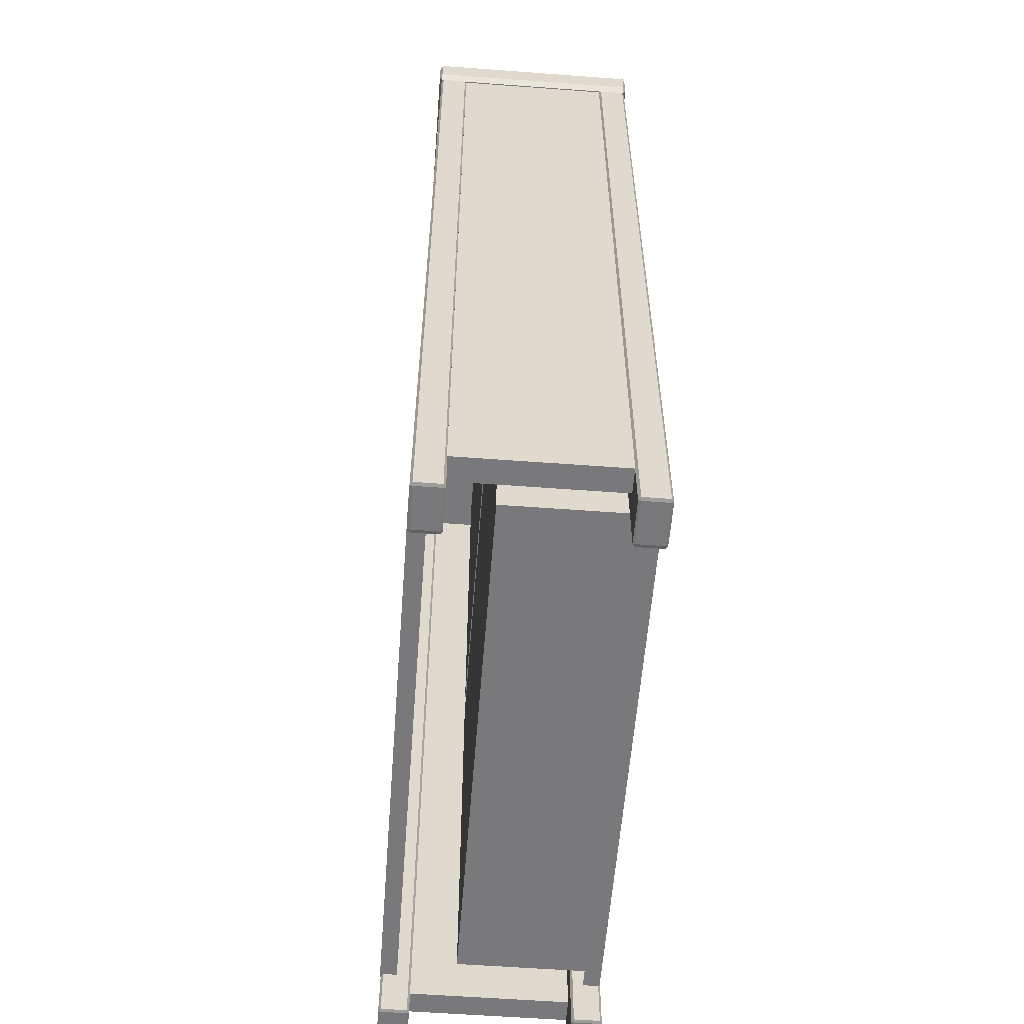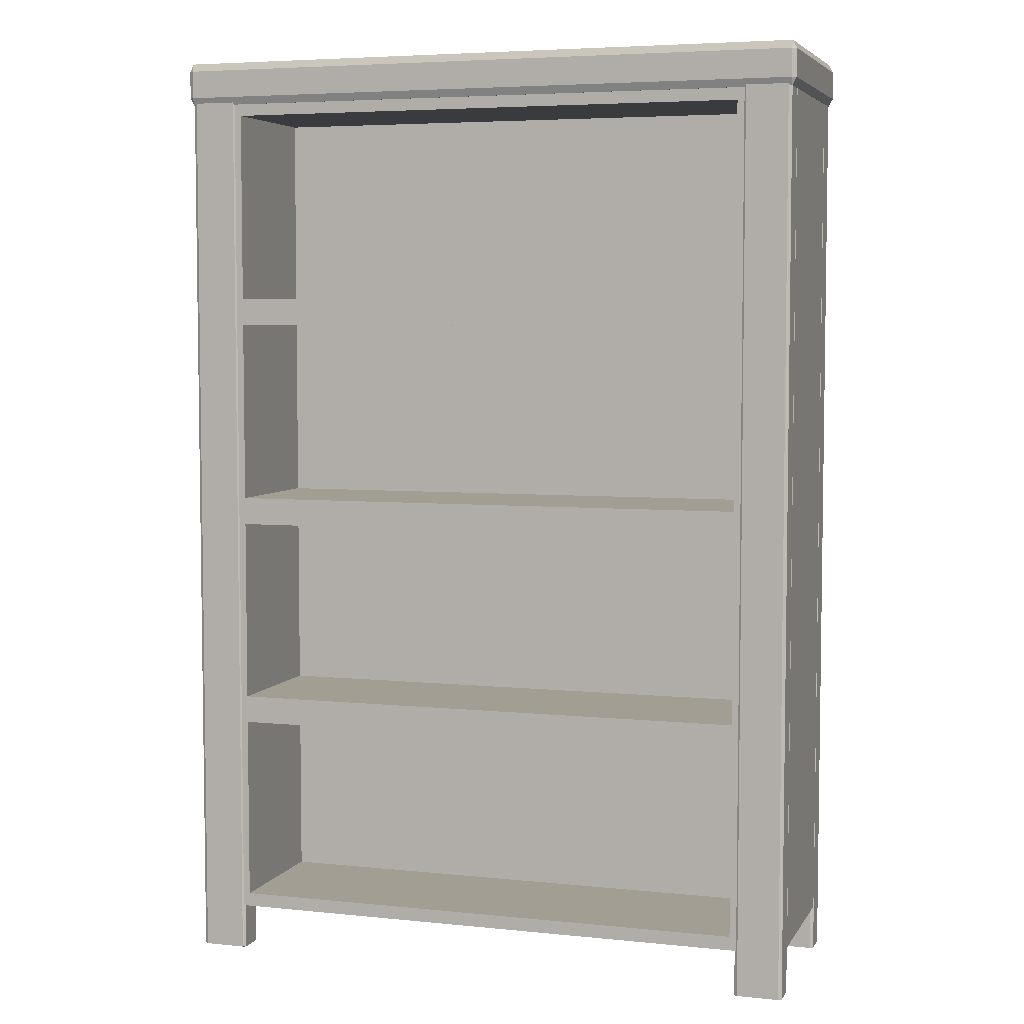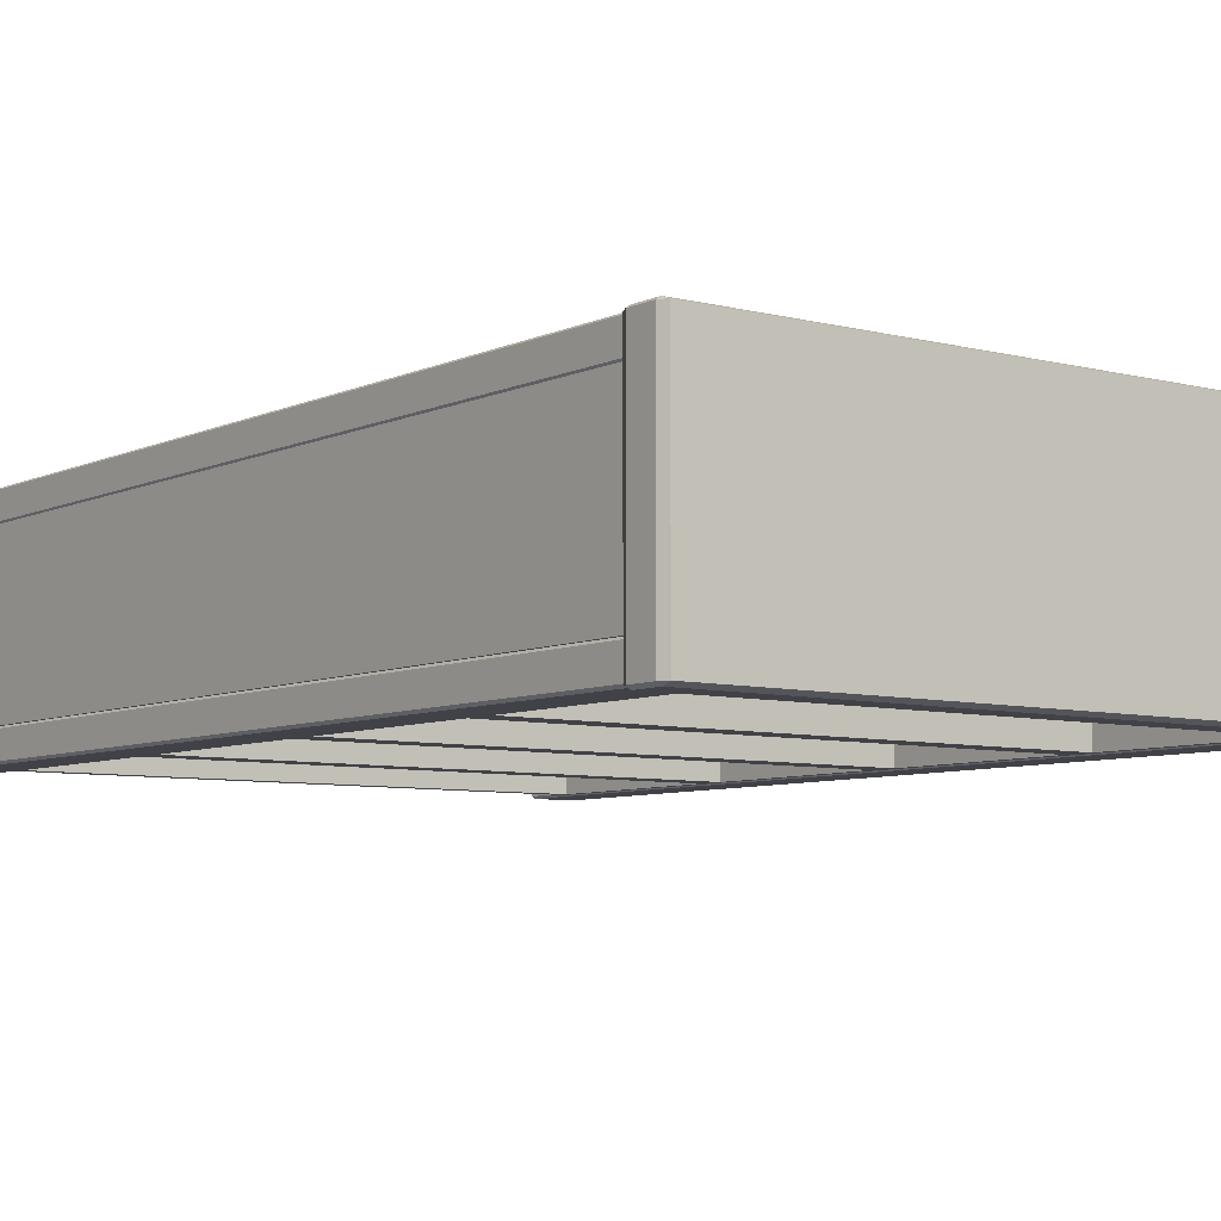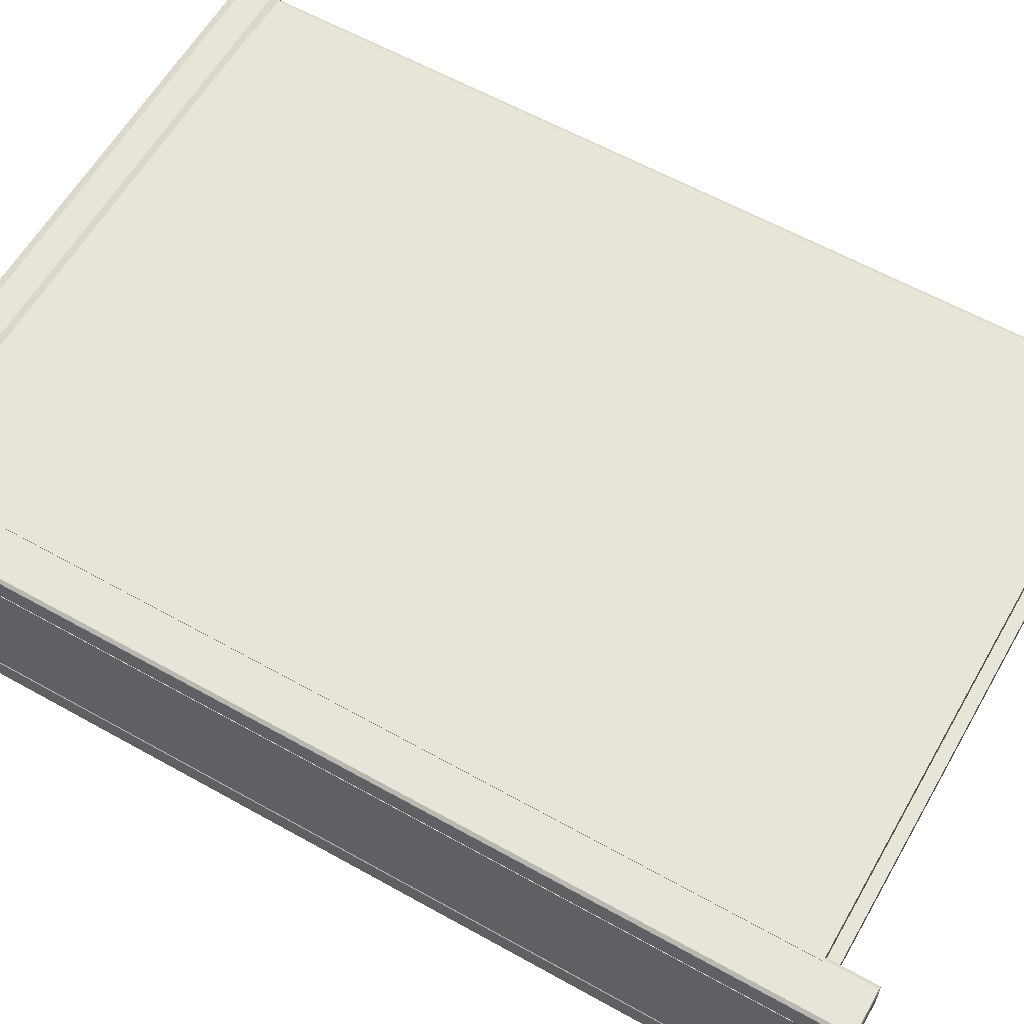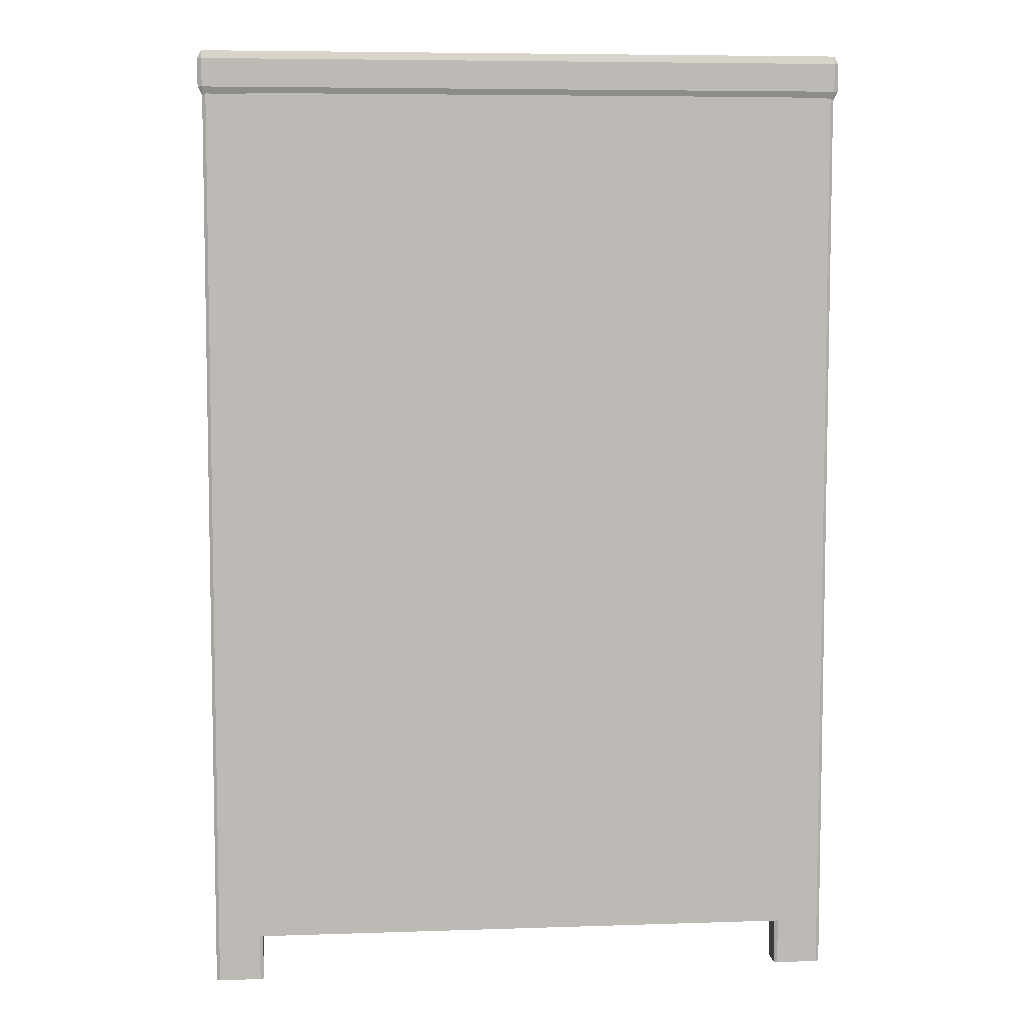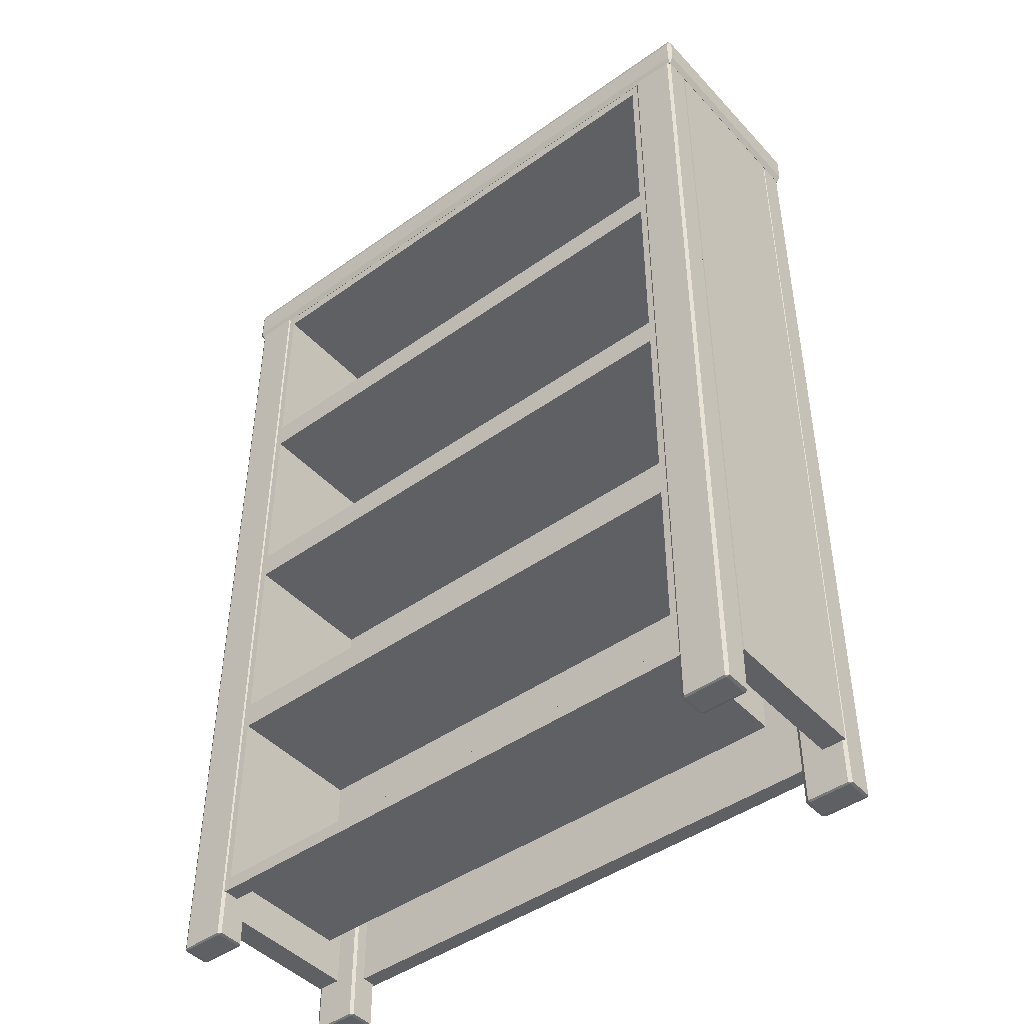
<metadata>
{"format":"obj","ext":"obj","renderer":"f3d","projection":"perspective","resolution":1024,"background":"white","views":[{"elev":-57.9,"azim":-94.4,"up":"+Z"},{"elev":5.2,"azim":17.9,"up":"+Z"},{"elev":-6.8,"azim":-37.2,"up":"+Y"},{"elev":60.3,"azim":119.8,"up":"+Y"},{"elev":6.6,"azim":174.4,"up":"+Z"},{"elev":-45.1,"azim":39.5,"up":"+Z"}]}
</metadata>
<code>
o Dresser_413
v -0.3283 -0.117 -0.6537
v -0.3283 -0.117 0.4518
v -0.3283 -0.08662 0.4518
v -0.3283 -0.08662 -0.6537
v -0.3832 -0.1197 -0.6537
v -0.3832 -0.1197 0.4518
v -0.3323 -0.1197 0.4518
v -0.3323 -0.1197 -0.6537
v -0.3872 -0.08662 -0.6537
v -0.3872 -0.08662 0.4518
v -0.3872 -0.117 0.4518
v -0.3872 -0.117 -0.6537
v -0.3323 -0.08662 -0.6546
v -0.3832 -0.08662 -0.6546
v -0.3832 -0.117 -0.6546
v -0.3323 -0.117 -0.6546
v -0.3832 -0.08662 0.4526
v -0.3323 -0.08662 0.4526
v -0.3323 -0.117 0.4526
v -0.3832 -0.117 0.4526
v -0.3323 -0.08395 -0.6537
v -0.3323 -0.08395 0.4518
v -0.3832 -0.08395 0.4518
v -0.3832 -0.08395 -0.6537
v -0.3283 0.1076 -0.6537
v -0.3283 0.1076 0.4518
v -0.3283 0.138 0.4518
v -0.3283 0.138 -0.6537
v -0.3832 0.1049 -0.6537
v -0.3832 0.1049 0.4518
v -0.3323 0.1049 0.4518
v -0.3323 0.1049 -0.6537
v -0.3872 0.138 -0.6537
v -0.3872 0.138 0.4518
v -0.3872 0.1076 0.4518
v -0.3872 0.1076 -0.6537
v -0.3323 0.138 -0.6546
v -0.3832 0.138 -0.6546
v -0.3832 0.1076 -0.6546
v -0.3323 0.1076 -0.6546
v -0.3832 0.138 0.4526
v -0.3323 0.138 0.4526
v -0.3323 0.1076 0.4526
v -0.3832 0.1076 0.4526
v -0.3323 0.1406 -0.6537
v -0.3323 0.1406 0.4518
v -0.3832 0.1406 0.4518
v -0.3832 0.1406 -0.6537
v 0.3321 -0.08662 -0.6546
v 0.3321 -0.117 -0.6546
v 0.383 -0.117 -0.6546
v 0.383 -0.08662 -0.6546
v 0.383 -0.1197 -0.6537
v 0.3321 -0.1197 -0.6537
v 0.3321 -0.1197 0.4518
v 0.383 -0.1197 0.4518
v 0.387 -0.08662 -0.6537
v 0.387 -0.117 -0.6537
v 0.387 -0.117 0.4518
v 0.387 -0.08662 0.4518
v 0.383 -0.08662 0.4526
v 0.383 -0.117 0.4526
v 0.3321 -0.117 0.4526
v 0.3321 -0.08662 0.4526
v 0.3281 -0.117 -0.6537
v 0.3281 -0.08662 -0.6537
v 0.3281 -0.08662 0.4518
v 0.3281 -0.117 0.4518
v 0.3321 -0.08394 -0.6537
v 0.383 -0.08394 -0.6537
v 0.383 -0.08394 0.4518
v 0.3321 -0.08394 0.4518
v 0.383 0.1049 -0.6537
v 0.3321 0.1049 -0.6537
v 0.3321 0.1049 0.4518
v 0.383 0.1049 0.4518
v 0.387 0.138 -0.6537
v 0.387 0.1076 -0.6537
v 0.387 0.1076 0.4518
v 0.387 0.138 0.4518
v 0.383 0.138 0.4526
v 0.383 0.1076 0.4526
v 0.3321 0.1076 0.4526
v 0.3321 0.138 0.4526
v 0.3281 0.1076 -0.6537
v 0.3281 0.138 -0.6537
v 0.3281 0.138 0.4518
v 0.3281 0.1076 0.4518
v 0.3321 0.1406 -0.6537
v 0.383 0.1406 -0.6537
v 0.383 0.1406 0.4518
v 0.3321 0.1406 0.4518
v 0.3321 0.1076 -0.6546
v 0.3321 0.138 -0.6546
v 0.383 0.1076 -0.6546
v 0.383 0.138 -0.6546
v -0.3564 -0.08375 -0.5977
v -0.3564 -0.08375 0.4485
v -0.3564 0.1056 0.4485
v -0.3564 0.1056 -0.5977
v -0.3858 0.1056 0.4485
v -0.3858 0.1056 -0.5977
v -0.3858 -0.08375 0.4485
v -0.3858 -0.08375 -0.5977
v 0.3574 -0.08375 -0.5977
v 0.3574 0.1056 -0.5977
v 0.3574 0.1056 0.4485
v 0.3574 -0.08375 0.4485
v 0.3869 0.1056 -0.5977
v 0.3869 0.1056 0.4485
v 0.3869 -0.08375 -0.5977
v 0.3869 -0.08375 0.4485
v -0.3341 0.1218 -0.5977
v -0.3341 0.1218 0.4485
v 0.3339 0.1218 0.4485
v 0.3339 0.1218 -0.5977
v 0.3339 0.1416 0.4485
v 0.3339 0.1416 -0.5977
v -0.3341 0.1416 0.4485
v -0.3341 0.1416 -0.5977
v -0.005892 -0.1184 0.1654
v -0.005892 -0.1184 0.1823
v 0.3339 -0.1184 0.1823
v 0.3218 -0.1184 0.1654
v 0.3218 -0.1184 0.1992
v -0.005892 -0.1184 0.1992
v -0.3341 -0.1184 0.1823
v -0.322 -0.1184 0.1992
v 0.3339 -0.09858 -0.5977
v 0.3339 -0.1184 -0.5977
v 0.3339 -0.1184 -0.07461
v 0.3339 -0.1184 0.4485
v 0.3339 -0.09858 0.4485
v -0.322 -0.1184 -0.0915
v -0.322 0.0516 -0.0915
v -0.322 0.0516 -0.5808
v -0.322 -0.1184 -0.5808
v -0.3341 -0.09858 0.4485
v -0.3341 -0.1184 0.4485
v -0.3341 -0.1184 -0.07461
v -0.3341 -0.1184 -0.5977
v -0.3341 -0.09858 -0.5977
v -0.005892 -0.1184 -0.5977
v -0.005892 -0.1184 0.4485
v 0.3218 -0.1184 -0.5808
v 0.3218 0.0516 -0.5808
v 0.3218 0.0516 -0.0915
v 0.3218 -0.1184 -0.0915
v -0.005892 -0.1184 0.4316
v -0.00589 0.0516 0.4316
v -0.00589 0.0516 -0.05772
v -0.005892 -0.1184 -0.05772
v -0.005892 -0.1184 -0.5808
v -0.005892 -0.1184 -0.0915
v -0.005892 -0.1184 -0.07461
v 0.3218 -0.1184 -0.05772
v 0.3218 -0.1184 0.4316
v -0.322 -0.1184 -0.05772
v -0.322 -0.1184 0.4316
v -0.322 0.0516 -0.05772
v -0.322 0.0516 0.4316
v -0.00589 0.0516 -0.5808
v -0.00589 0.0516 -0.0915
v 0.3218 0.0516 -0.05772
v 0.3218 0.0516 0.4316
v -0.322 -0.1184 0.1654
v 0.3218 0.0516 0.1654
v -0.00589 0.0516 0.1654
v -0.322 0.0516 0.1654
v -0.322 0.0516 0.1992
v -0.00589 0.0516 0.1992
v 0.3218 0.0516 0.1992
v -0.005892 -0.1184 -0.3519
v -0.005892 -0.1184 -0.335
v 0.3339 -0.1184 -0.335
v 0.3218 -0.1184 -0.3519
v 0.3218 -0.1184 -0.3181
v -0.005892 -0.1184 -0.3181
v -0.3341 -0.1184 -0.335
v -0.322 -0.1184 -0.3181
v -0.322 -0.1184 -0.3519
v 0.3218 0.0516 -0.3519
v -0.00589 0.0516 -0.3519
v -0.322 0.0516 -0.3519
v -0.322 0.0516 -0.3181
v -0.00589 0.0516 -0.3181
v 0.3218 0.0516 -0.3181
v 0.3871 -0.1221 0.4555
v -0.3871 -0.1221 0.4555
v -0.3871 -0.1221 0.4891
v 0.3871 -0.1221 0.4891
v 0.3921 0.1401 0.4555
v 0.3921 -0.1187 0.4555
v 0.3921 -0.1187 0.4891
v 0.3921 0.1401 0.4891
v 0.3871 0.1401 0.4985
v 0.3871 -0.1187 0.4985
v -0.3871 -0.1187 0.4985
v -0.3871 0.1401 0.4985
v -0.3921 -0.1187 0.4555
v -0.3921 0.1401 0.4555
v -0.3921 0.1401 0.4891
v -0.3921 -0.1187 0.4891
v -0.3871 0.1435 0.4555
v 0.3871 0.1435 0.4555
v 0.3871 0.1435 0.4891
v -0.3871 0.1435 0.4891
v -0.3871 -0.1187 0.4461
v -0.3871 0.1401 0.4461
v 0.3871 -0.1187 0.4461
v 0.3871 0.1401 0.4461
f 1 3 2
f 1 4 3
f 5 7 6
f 5 8 7
f 9 11 10
f 9 12 11
f 13 15 14
f 13 16 15
f 17 19 18
f 17 20 19
f 21 23 22
f 21 24 23
f 16 1 8
f 7 2 19
f 13 21 4
f 18 3 22
f 15 5 12
f 20 11 6
f 14 9 24
f 17 23 10
f 4 16 13
f 4 1 16
f 1 7 8
f 1 2 7
f 2 18 19
f 2 3 18
f 3 21 22
f 3 4 21
f 24 13 14
f 24 21 13
f 22 17 18
f 22 23 17
f 23 9 10
f 23 24 9
f 12 14 15
f 12 9 14
f 10 20 17
f 10 11 20
f 11 5 6
f 11 12 5
f 8 15 16
f 8 5 15
f 6 19 20
f 6 7 19
f 25 27 26
f 25 28 27
f 29 31 30
f 29 32 31
f 33 35 34
f 33 36 35
f 37 39 38
f 37 40 39
f 41 43 42
f 41 44 43
f 45 47 46
f 45 48 47
f 40 25 32
f 31 26 43
f 37 45 28
f 42 27 46
f 39 29 36
f 44 35 30
f 38 33 48
f 41 47 34
f 28 40 37
f 28 25 40
f 25 31 32
f 25 26 31
f 26 42 43
f 26 27 42
f 27 45 46
f 27 28 45
f 48 37 38
f 48 45 37
f 46 41 42
f 46 47 41
f 47 33 34
f 47 48 33
f 36 38 39
f 36 33 38
f 34 44 41
f 34 35 44
f 35 29 30
f 35 36 29
f 32 39 40
f 32 29 39
f 30 43 44
f 30 31 43
f 49 51 50
f 49 52 51
f 53 55 54
f 53 56 55
f 57 59 58
f 57 60 59
f 61 63 62
f 61 64 63
f 65 67 66
f 65 68 67
f 69 71 70
f 69 72 71
f 50 54 65
f 55 63 68
f 49 66 69
f 64 72 67
f 51 58 53
f 62 56 59
f 52 70 57
f 61 60 71
f 49 65 66
f 49 50 65
f 54 68 65
f 54 55 68
f 63 67 68
f 63 64 67
f 72 66 67
f 72 69 66
f 52 69 70
f 52 49 69
f 64 71 72
f 64 61 71
f 60 70 71
f 60 57 70
f 51 57 58
f 51 52 57
f 61 59 60
f 61 62 59
f 56 58 59
f 56 53 58
f 50 53 54
f 50 51 53
f 62 55 56
f 62 63 55
f 73 75 74
f 73 76 75
f 77 79 78
f 77 80 79
f 81 83 82
f 81 84 83
f 85 87 86
f 85 88 87
f 89 91 90
f 89 92 91
f 93 74 85
f 75 83 88
f 94 86 89
f 84 92 87
f 95 78 73
f 82 76 79
f 96 90 77
f 81 80 91
f 94 85 86
f 94 93 85
f 74 88 85
f 74 75 88
f 83 87 88
f 83 84 87
f 92 86 87
f 92 89 86
f 96 89 90
f 96 94 89
f 84 91 92
f 84 81 91
f 80 90 91
f 80 77 90
f 95 77 78
f 95 96 77
f 81 79 80
f 81 82 79
f 76 78 79
f 76 73 78
f 93 73 74
f 93 95 73
f 82 75 76
f 82 83 75
f 94 95 93
f 94 96 95
f 97 99 98
f 97 100 99
f 100 101 99
f 100 102 101
f 102 103 101
f 102 104 103
f 104 98 103
f 104 97 98
f 100 104 102
f 100 97 104
f 101 98 99
f 101 103 98
f 105 107 106
f 105 108 107
f 106 110 109
f 106 107 110
f 109 112 111
f 109 110 112
f 111 108 105
f 111 112 108
f 106 111 105
f 106 109 111
f 110 108 112
f 110 107 108
f 113 115 114
f 113 116 115
f 116 117 115
f 116 118 117
f 118 119 117
f 118 120 119
f 120 114 119
f 120 113 114
f 116 120 118
f 116 113 120
f 117 114 115
f 117 119 114
f 121 123 122
f 121 124 123
f 125 122 123
f 125 126 122
f 126 127 122
f 126 128 127
f 129 131 130
f 131 129 132
f 132 129 133
f 134 136 135
f 134 137 136
f 138 140 139
f 140 138 141
f 141 138 142
f 143 129 130
f 129 143 142
f 142 143 141
f 138 132 133
f 132 138 144
f 144 138 139
f 145 147 146
f 145 148 147
f 148 130 131
f 148 145 130
f 145 143 130
f 145 153 143
f 154 148 131
f 154 131 155
f 153 141 143
f 153 137 141
f 156 155 131
f 157 156 131
f 157 131 132
f 149 157 132
f 149 132 144
f 152 140 155
f 152 158 140
f 156 152 155
f 137 140 141
f 137 134 140
f 134 155 140
f 134 154 155
f 158 139 140
f 158 159 139
f 159 144 139
f 159 149 144
f 151 161 160
f 151 150 161
f 162 135 136
f 162 163 135
f 146 163 162
f 146 147 163
f 164 150 151
f 164 165 150
f 153 146 162
f 153 145 146
f 149 161 150
f 149 159 161
f 137 162 136
f 137 153 162
f 156 165 164
f 156 157 165
f 148 163 147
f 148 154 163
f 159 160 161
f 159 158 160
f 154 135 163
f 154 134 135
f 157 150 165
f 157 149 150
f 158 151 160
f 158 152 151
f 152 164 151
f 152 156 164
f 166 122 127
f 166 121 122
f 124 168 167
f 124 121 168
f 121 169 168
f 121 166 169
f 128 171 170
f 128 126 171
f 126 172 171
f 126 125 172
f 173 175 174
f 173 176 175
f 177 174 175
f 177 178 174
f 178 179 174
f 178 180 179
f 181 174 179
f 181 173 174
f 176 183 182
f 176 173 183
f 173 184 183
f 173 181 184
f 180 186 185
f 180 178 186
f 178 187 186
f 178 177 187
f 188 190 189
f 188 191 190
f 192 194 193
f 192 195 194
f 196 198 197
f 196 199 198
f 200 202 201
f 200 203 202
f 204 206 205
f 204 207 206
f 208 189 200
f 190 198 203
f 209 201 204
f 199 207 202
f 210 193 188
f 197 191 194
f 211 205 192
f 196 195 206
f 209 200 201
f 209 208 200
f 189 203 200
f 189 190 203
f 198 202 203
f 198 199 202
f 207 201 202
f 207 204 201
f 211 204 205
f 211 209 204
f 199 206 207
f 199 196 206
f 195 205 206
f 195 192 205
f 210 192 193
f 210 211 192
f 196 194 195
f 196 197 194
f 191 193 194
f 191 188 193
f 208 188 189
f 208 210 188
f 197 190 191
f 197 198 190
f 209 210 208
f 209 211 210

</code>
